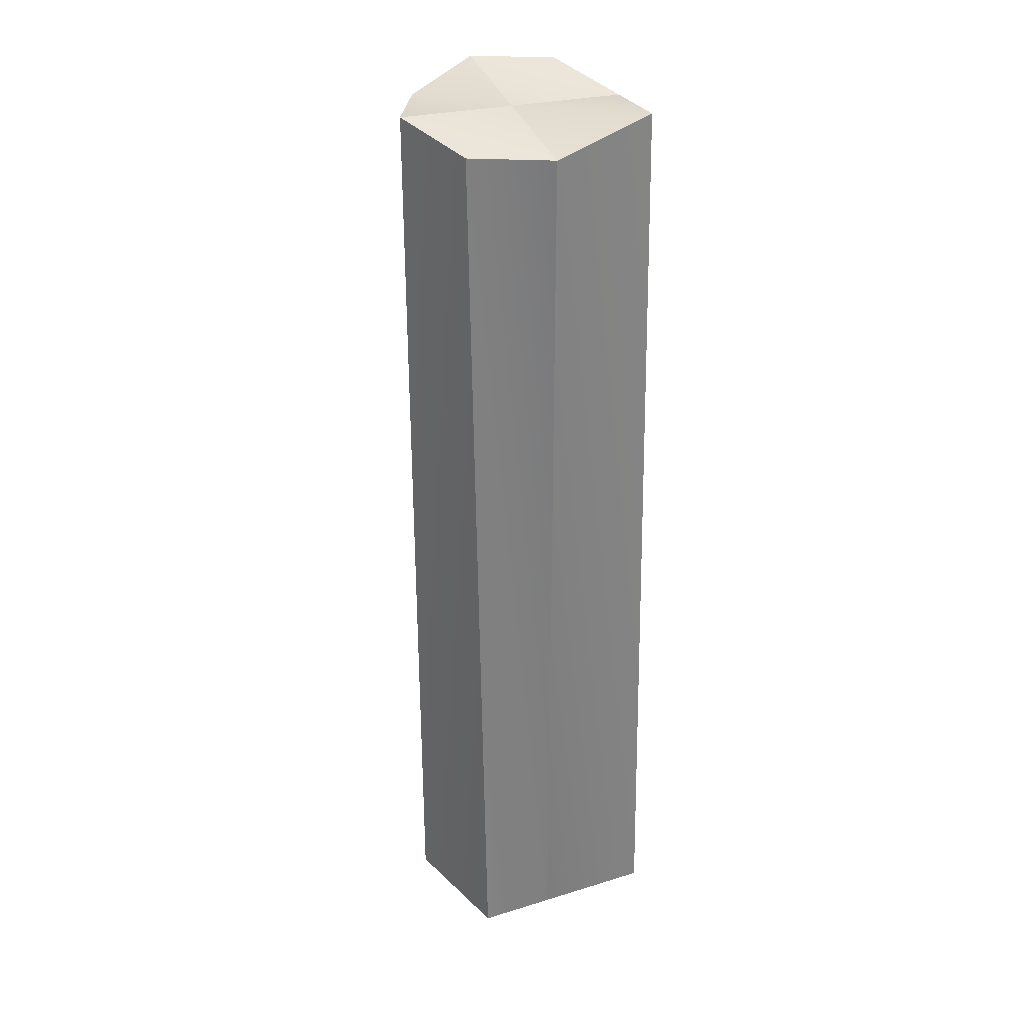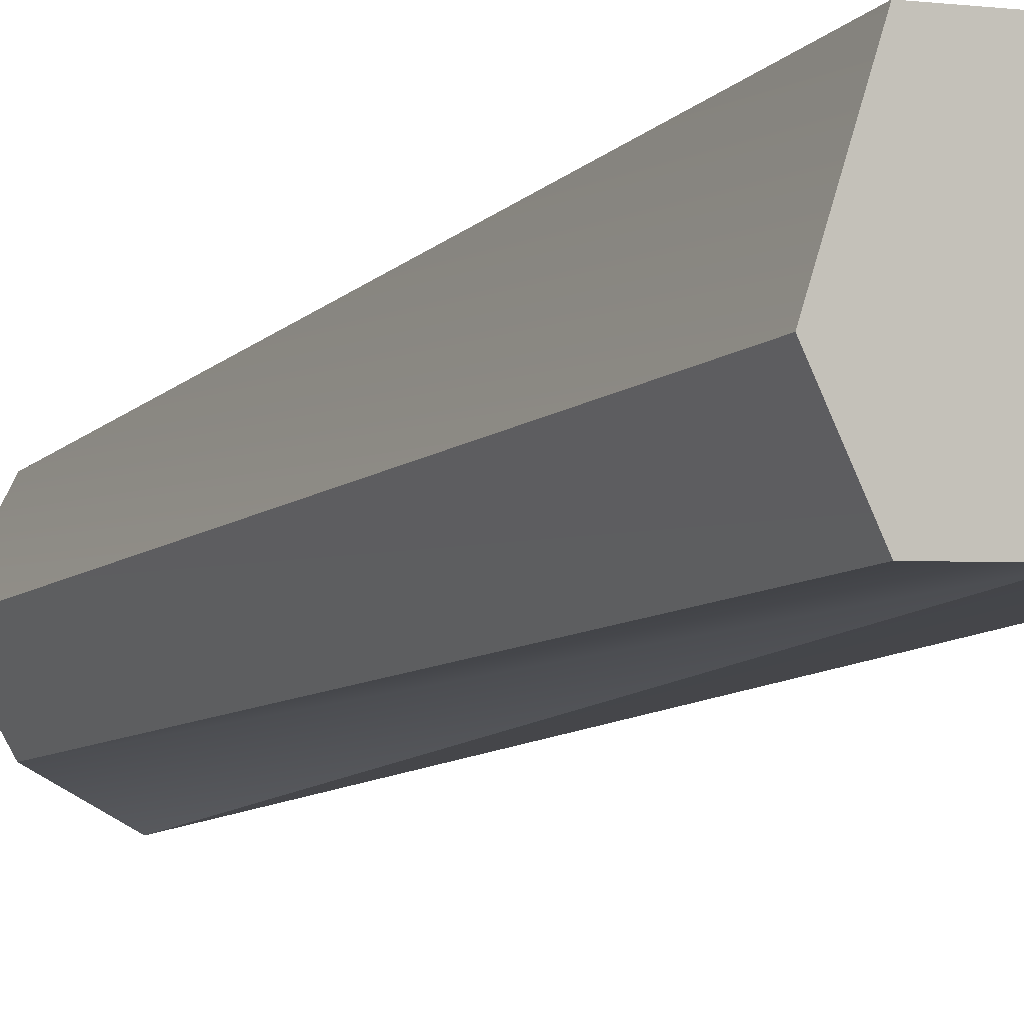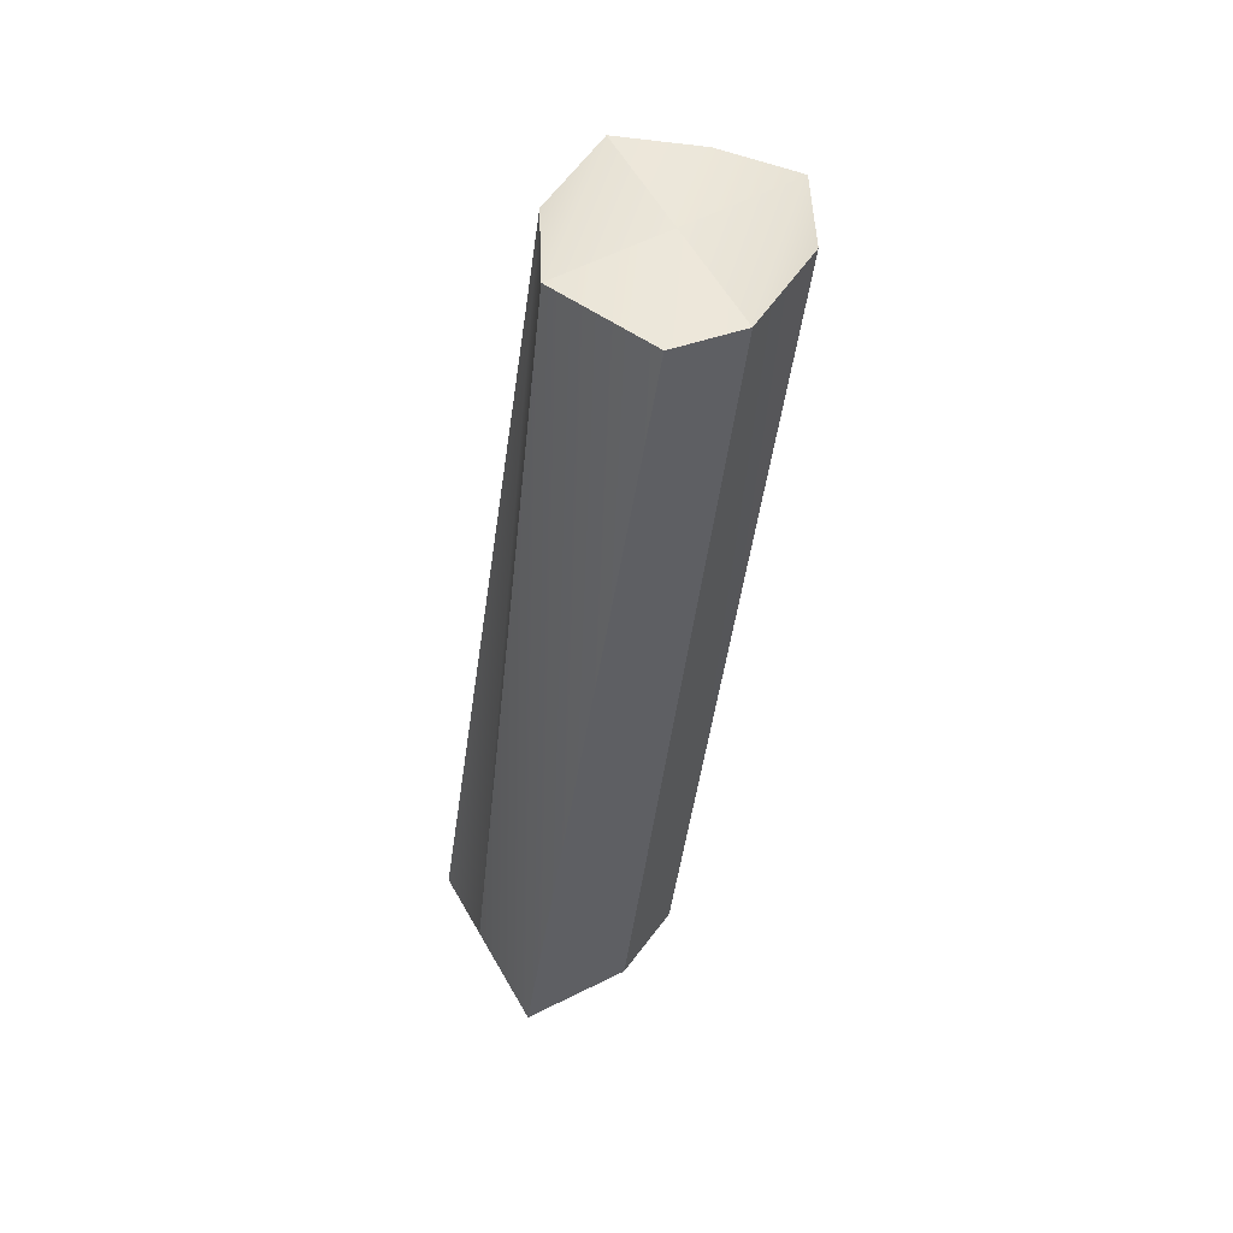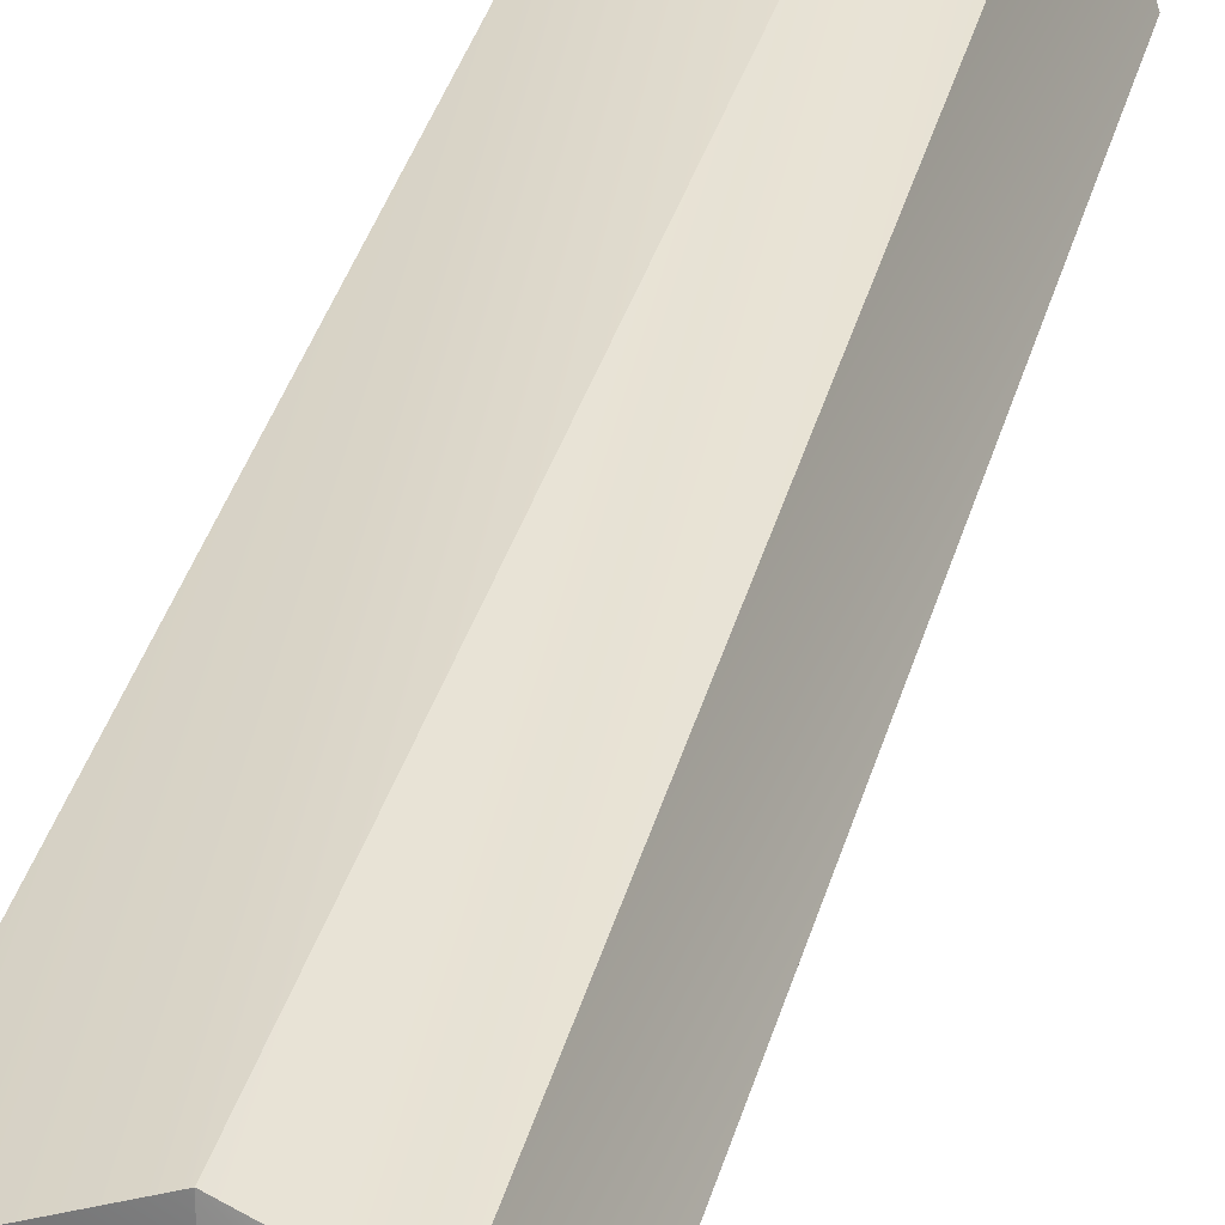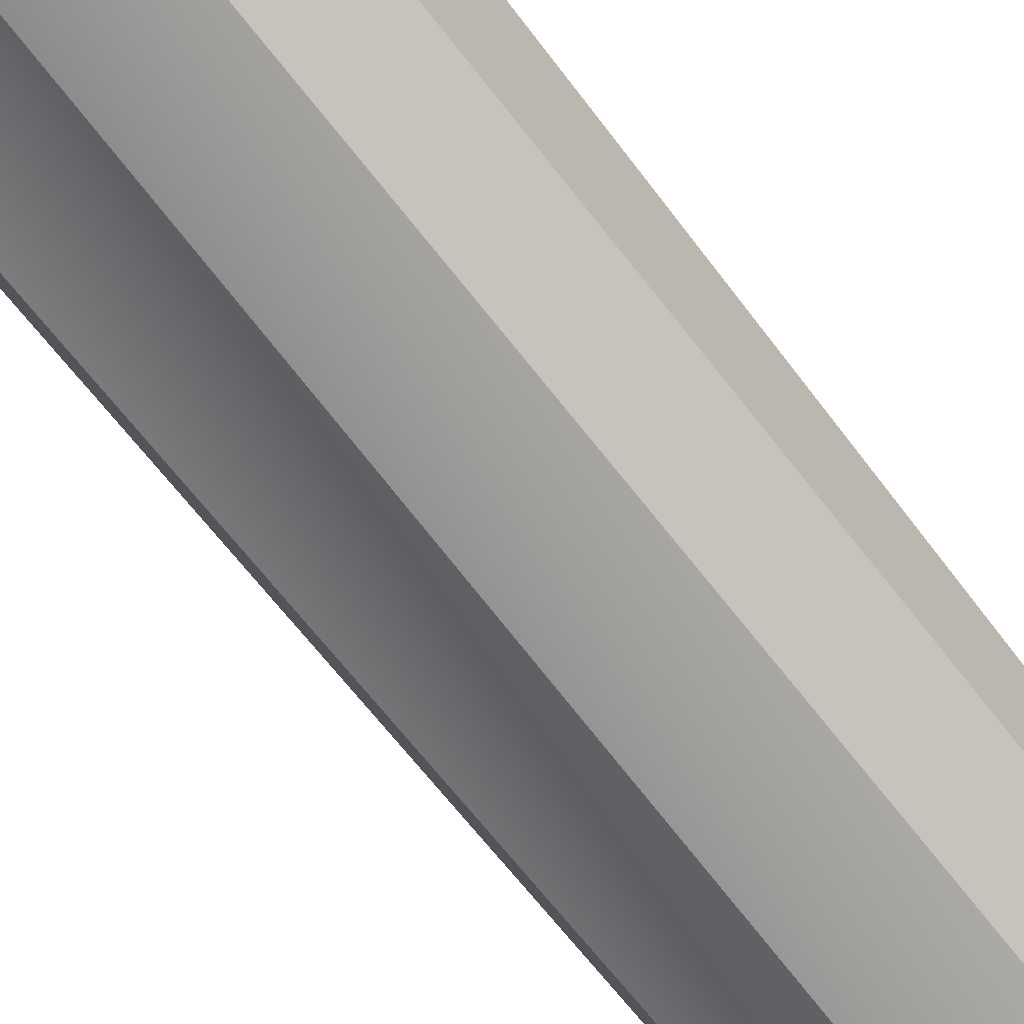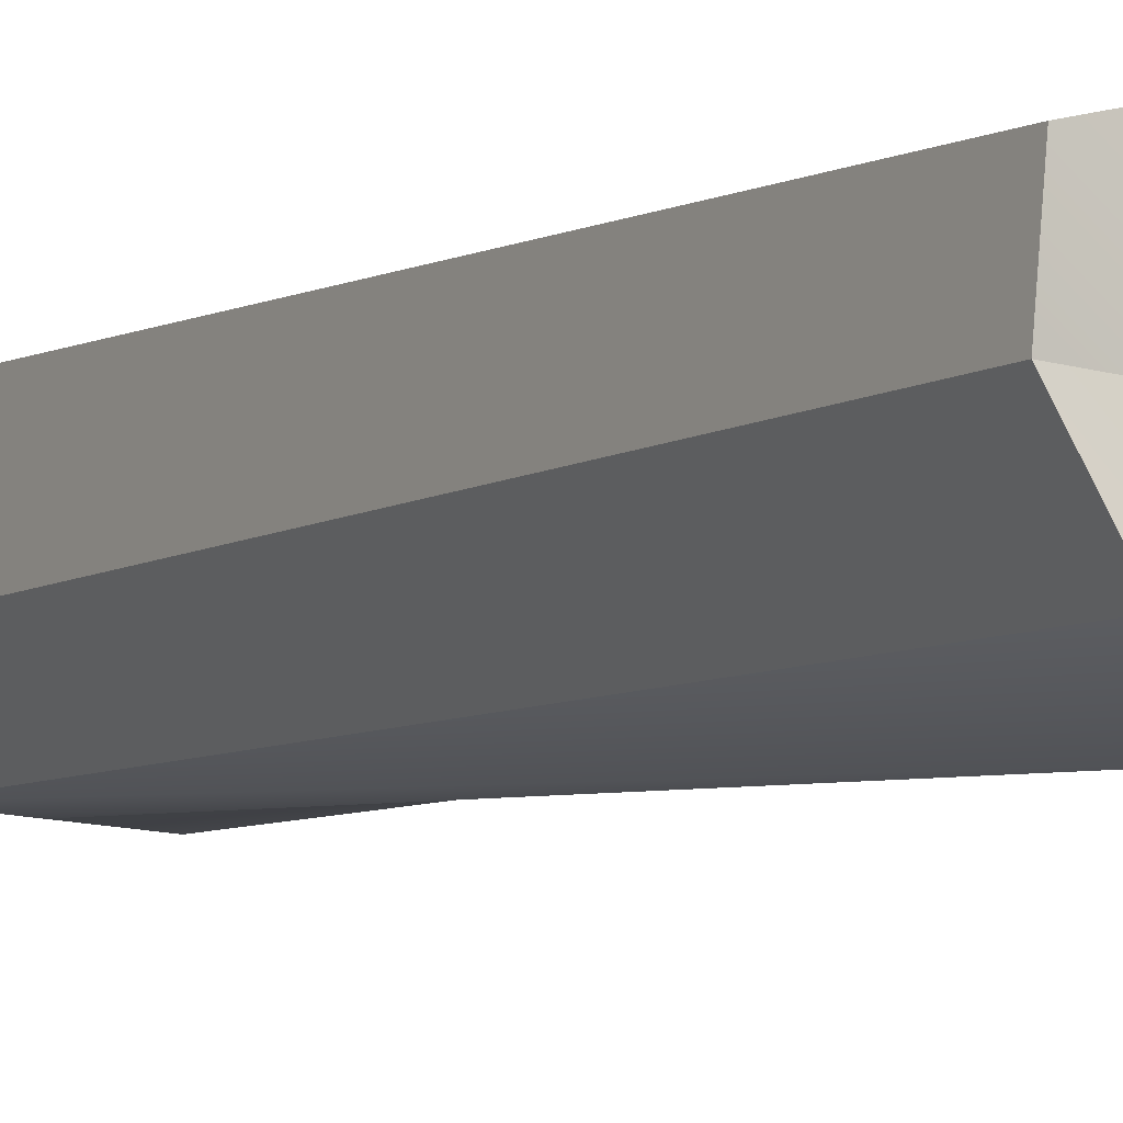
<metadata>
{"format":"obj","ext":"obj","renderer":"f3d","projection":"perspective","resolution":1024,"background":"white","views":[{"elev":37.4,"azim":-21.6,"up":"+Y"},{"elev":-2.0,"azim":-26.9,"up":"+Z"},{"elev":51.3,"azim":61.5,"up":"+Y"},{"elev":31.4,"azim":-166.6,"up":"+Z"},{"elev":-57.0,"azim":35.1,"up":"+Z"},{"elev":-13.3,"azim":146.0,"up":"+Z"}]}
</metadata>
<code>
g pb_Mesh88742
v -6 0 6
v -9 0 6
v -8.124 24.26 3.754
v -5.107 24.53 2.711
v -9 0 6
v -11 0 6
v -10.13 24.23 2.759
v -8.124 24.26 3.754
v -10.13 24.22 -1.24
v -9 0 1
v -8.106 24.55 -2.292
v -11 0 1
v -8.106 24.55 -2.292
v -7 0 1
v -6.104 24.59 -1.297
v -9 0 1
v -11 0 6
v -12 0 3
v -10.13 24.23 2.759
v -11.1 24.59 0.7028
v -11 0 1
v -11.1 24.59 0.7028
v -12 0 3
v -10.13 24.22 -1.24
v -5.126 24.23 0.7592
v -6.104 24.59 -1.297
v -7 0 1
v -6 0 3
v -5.126 24.23 0.7592
v -6 0 3
v -5.107 24.53 2.711
v -6 0 6
v -8.106 24.55 -2.292
v -6.104 24.59 -1.297
v -5.126 24.23 0.7592
v -8.115 24.41 0.731
v -8.115 24.41 0.731
v -5.126 24.23 0.7592
v -5.107 24.53 2.711
v -8.124 24.26 3.754
v -10.13 24.22 -1.24
v -8.106 24.55 -2.292
v -8.115 24.41 0.731
v -11.1 24.59 0.7028
v -11.1 24.59 0.7028
v -8.124 24.26 3.754
v -10.13 24.23 2.759
v -6 0 3
v -9 0 1
v -9 0 3
v -7 0 1
v -6 0 6
v -9 0 6
v -11 0 1
v -12 0 3
v -11 0 6
g pb_Mesh88742_0
f 3 2 1
f 3 1 4
f 7 6 5
f 7 5 8
f 11 10 9
f 10 12 9
f 15 14 13
f 14 16 13
f 19 18 17
f 20 18 19
f 23 22 21
f 22 24 21
f 27 26 25
f 27 25 28
f 31 30 29
f 32 30 31
f 35 34 33
f 35 33 36
f 39 38 37
f 39 37 40
f 43 42 41
f 43 41 44
f 46 36 45
f 46 45 47
f 50 49 48
f 49 51 48
f 53 50 52
f 50 48 52
f 55 54 50
f 54 49 50
f 56 55 53
f 55 50 53

</code>
